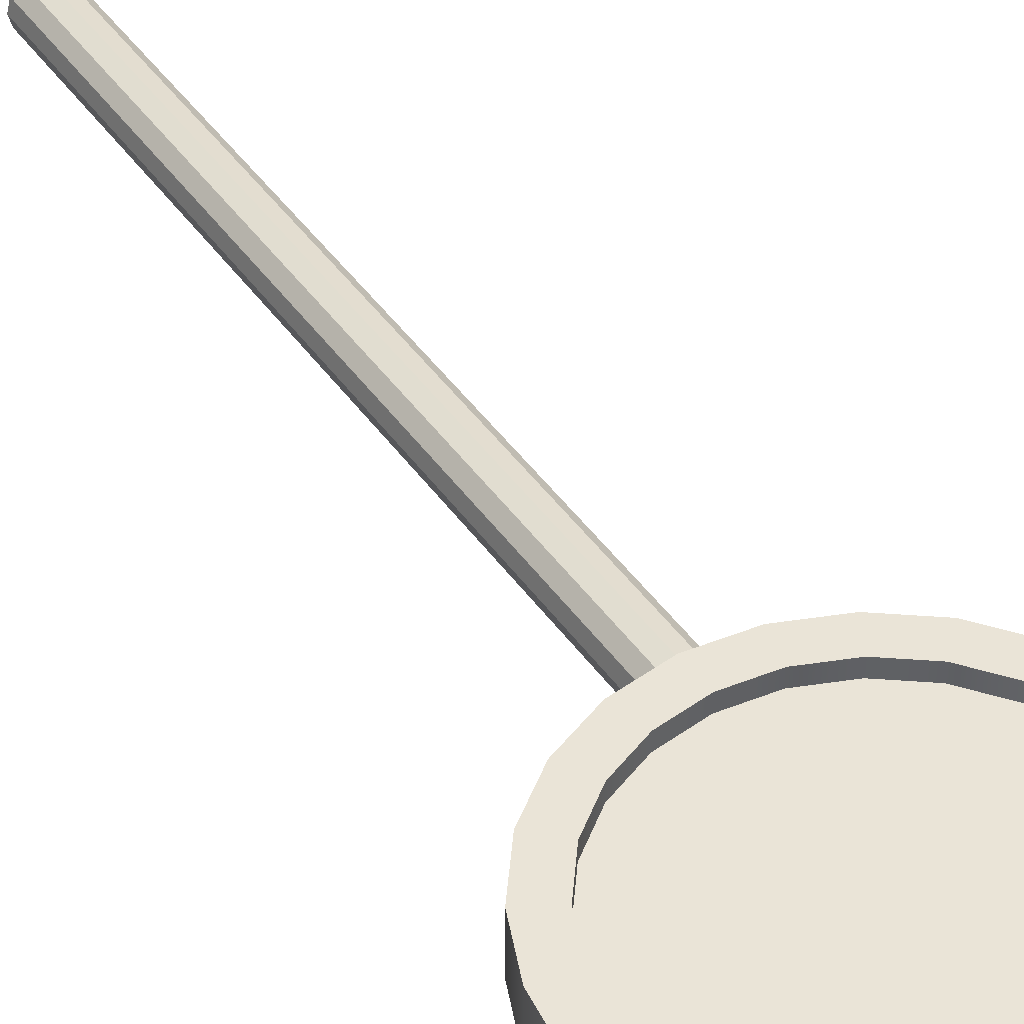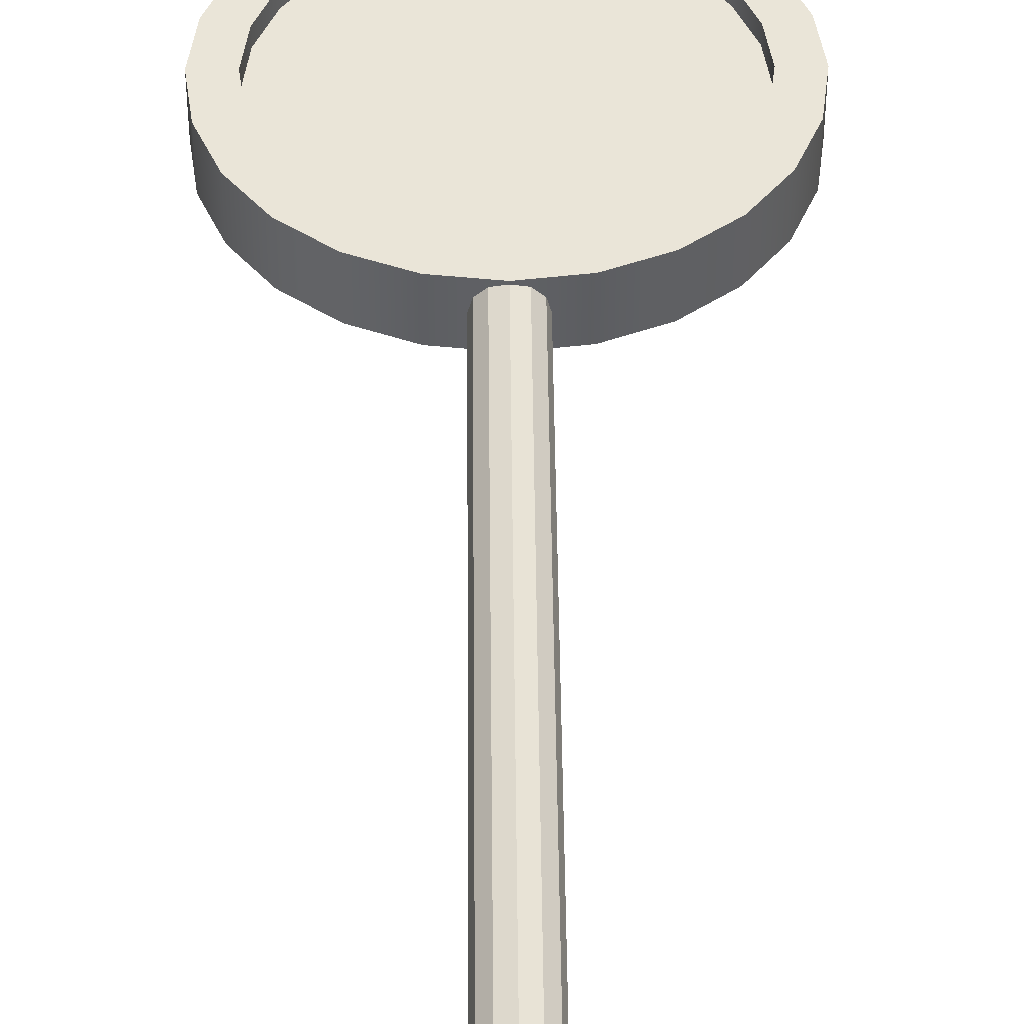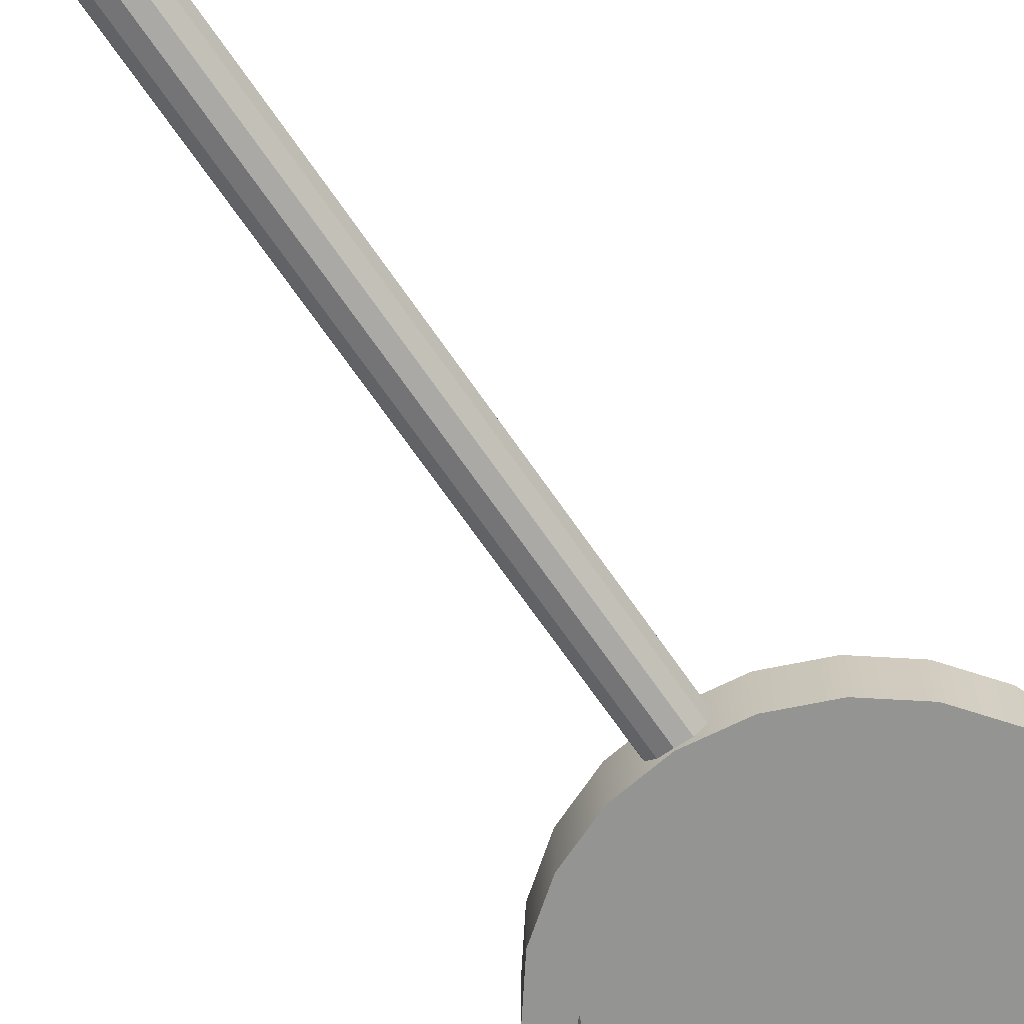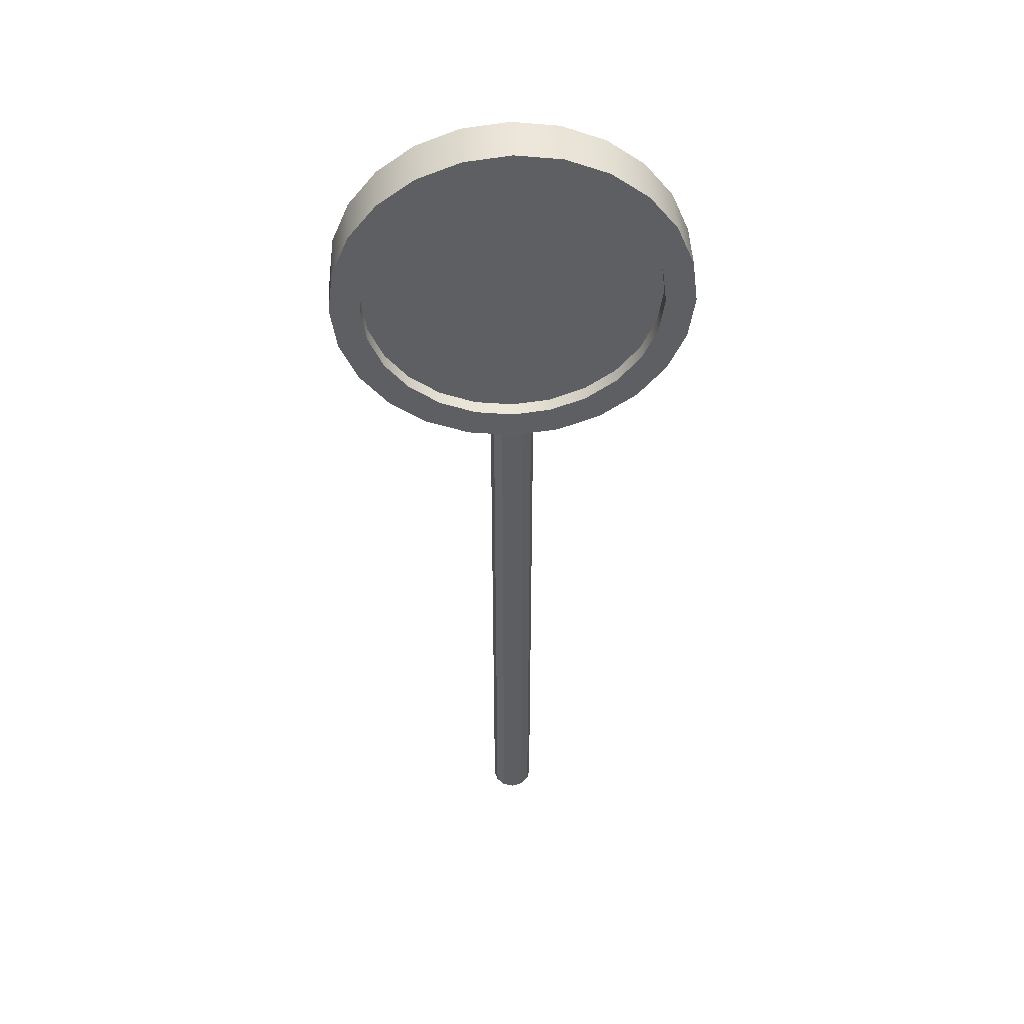
<metadata>
{"format":"obj","ext":"obj","renderer":"f3d","projection":"perspective","resolution":1024,"background":"white","views":[{"elev":43.9,"azim":147.4,"up":"+Z"},{"elev":44.6,"azim":-0.5,"up":"+Z"},{"elev":-67.0,"azim":34.2,"up":"+Z"},{"elev":47.7,"azim":177.3,"up":"+Y"}]}
</metadata>
<code>
g default
v -0.433 0 0.25
v 0.433 0 0.25
v -0 0 -0.5
v 0 0 0.5
v 0.433 0 -0.25
v -0.433 0 -0.25
v -0 0 0
v -0.5 0 0
v -0.25 0 0.433
v 0 0 0.25
v -0.2165 0 -0.125
v -0.2165 0 0.125
v 0.25 0 0.433
v 0.5 0 -0
v 0.2165 0 -0.125
v 0.2165 0 0.125
v 0.25 0 -0.433
v -0.25 0 -0.433
v -0 0 -0.25
v -0.2165 15 -0.125
v -0.433 15 -0.25
v -0.5 15 0
v -0.2165 15 0.125
v -0.433 15 0.25
v -0.25 15 0.433
v 0 15 0.5
v 0 15 0.25
v -0 15 0
v 0.25 15 0.433
v 0.2165 15 0.125
v 0.433 15 0.25
v 0.5 15 -0
v 0.433 15 -0.25
v 0.2165 15 -0.125
v 0.25 15 -0.433
v -0 15 -0.25
v -0 15 -0.5
v -0.25 15 -0.433
v -1.438 18.54 0.2233
v -1.438 19.37 0.2233
v -2.158 19.78 0.2233
v -2.269 18.95 0.2233
v -2.877 20.2 0.2233
v -3.209 19.4 0.2233
v -3.322 18.54 0.2233
v -2.38 18.12 0.2233
v -1.438 17.71 0.2233
v -3.209 17.68 0.2233
v -2.324 17.2 0.2233
v -2.877 16.88 0.2233
v -2.349 16.19 0.2233
v -1.661 15.66 0.2233
v -1.55 16.68 0.2233
v -0.8597 15.33 0.2233
v -0.7748 16.37 0.2233
v 0 15.22 0.2233
v 0 16.05 0.2233
v 0 16.88 0.2233
v -0.7192 17.29 0.2233
v -0 17.71 0.2233
v -0.7192 18.12 0.2233
v -0 18.54 0.2233
v -0.7192 18.95 0.2233
v 0.7192 17.29 0.2233
v 0.7748 16.37 0.2233
v 0.8597 15.33 0.2233
v 1.661 15.66 0.2233
v 1.55 16.68 0.2233
v 1.438 17.71 0.2233
v 2.349 16.19 0.2233
v 2.324 17.2 0.2233
v 2.877 16.88 0.2233
v 3.209 17.68 0.2233
v 3.322 18.54 0.2233
v 2.38 18.12 0.2233
v 3.209 19.4 0.2233
v 2.269 18.95 0.2233
v 2.877 20.2 0.2233
v 2.158 19.78 0.2233
v 1.438 19.37 0.2233
v 1.438 18.54 0.2233
v 0.7192 18.95 0.2233
v 0.7192 18.12 0.2233
v 0.7192 19.78 0.2233
v 1.494 20.29 0.2233
v 2.349 20.89 0.2233
v 1.661 21.41 0.2233
v 0.8304 20.81 0.2233
v -0 20.2 0.2233
v 0.8597 21.75 0.2233
v -0 21.22 0.2233
v -1e-06 21.86 0.2233
v -0.8597 21.75 0.2233
v -1.661 21.41 0.2233
v -0.8304 20.81 0.2233
v -2.349 20.89 0.2233
v -1.494 20.29 0.2233
v -0.7192 19.78 0.2233
v -0 19.37 0.2233
v -3.856 19.57 0.2233
v -3.457 20.53 0.2233
v -3.992 18.54 0.2233
v -3.856 17.5 0.2233
v -3.457 16.54 0.2233
v -2.823 15.72 0.2233
v -1.996 15.08 0.2233
v -1.033 14.68 0.2233
v 3e-06 14.55 0.2233
v 1.033 14.68 0.2233
v 1.996 15.08 0.2233
v 2.823 15.72 0.2233
v 3.457 16.54 0.2233
v 3.856 17.5 0.2233
v 3.992 18.54 0.2233
v 3.856 19.57 0.2233
v 3.457 20.53 0.2233
v 2.823 21.36 0.2233
v 1.996 21.99 0.2233
v 1.033 22.39 0.2233
v -2e-06 22.53 0.2233
v -1.033 22.39 0.2233
v -1.996 21.99 0.2233
v -2.823 21.36 0.2233
v -2.877 20.2 0.5555
v -3.209 19.4 0.5555
v -3.457 20.53 0.5555
v -3.856 19.57 0.5555
v -3.322 18.54 0.5555
v -3.992 18.54 0.5555
v -3.209 17.68 0.5555
v -3.856 17.5 0.5555
v -2.877 16.88 0.5555
v -3.457 16.54 0.5555
v -2.349 16.19 0.5555
v -2.823 15.72 0.5555
v -1.661 15.66 0.5555
v -1.996 15.08 0.5555
v -0.8597 15.33 0.5555
v -1.033 14.68 0.5555
v 0 15.22 0.5555
v 3e-06 14.55 0.5555
v 0.8597 15.33 0.5555
v 1.033 14.68 0.5555
v 1.661 15.66 0.5555
v 1.996 15.08 0.5555
v 2.349 16.19 0.5555
v 2.823 15.72 0.5555
v 2.877 16.88 0.5555
v 3.457 16.54 0.5555
v 3.209 17.68 0.5555
v 3.856 17.5 0.5555
v 3.322 18.54 0.5555
v 3.992 18.54 0.5555
v 3.209 19.4 0.5555
v 3.856 19.57 0.5555
v 2.877 20.2 0.5555
v 3.457 20.53 0.5555
v 2.349 20.89 0.5555
v 2.823 21.36 0.5555
v 1.661 21.41 0.5555
v 1.996 21.99 0.5555
v 0.8597 21.75 0.5555
v 1.033 22.39 0.5555
v -1e-06 21.86 0.5555
v -2e-06 22.53 0.5555
v -0.8597 21.75 0.5555
v -1.033 22.39 0.5555
v -1.661 21.41 0.5555
v -1.996 21.99 0.5555
v -2.349 20.89 0.5555
v -2.823 21.36 0.5555
v -3.856 19.57 -0.009223
v -3.457 20.53 -0.009223
v -3.992 18.54 -0.009223
v -3.856 17.5 -0.009223
v -3.457 16.54 -0.009223
v -2.823 15.72 -0.009223
v -1.996 15.08 -0.009223
v -1.033 14.68 -0.009223
v 2e-06 14.55 -0.009223
v 1.033 14.68 -0.009223
v 1.996 15.08 -0.009223
v 2.823 15.72 -0.009223
v 3.457 16.54 -0.009223
v 3.856 17.5 -0.009223
v 3.992 18.54 -0.009223
v 3.856 19.57 -0.009223
v 3.457 20.53 -0.009223
v 2.823 21.36 -0.009223
v 1.996 21.99 -0.009223
v 1.033 22.39 -0.009223
v -1e-06 22.53 -0.009223
v -1.033 22.39 -0.009223
v -1.996 21.99 -0.009223
v -2.823 21.36 -0.009223
v -1.438 18.54 -0.2417
v -1.438 19.37 -0.2417
v -2.158 19.78 -0.2417
v -2.269 18.95 -0.2417
v -2.877 20.2 -0.2417
v -3.209 19.4 -0.2417
v -3.322 18.54 -0.2417
v -2.38 18.12 -0.2417
v -1.438 17.71 -0.2417
v -3.209 17.68 -0.2417
v -2.324 17.2 -0.2417
v -2.877 16.88 -0.2417
v -2.349 16.19 -0.2417
v -1.661 15.66 -0.2417
v -1.55 16.68 -0.2417
v -0.8597 15.33 -0.2417
v -0.7748 16.37 -0.2417
v 0 15.22 -0.2417
v 0 16.05 -0.2417
v 0 16.88 -0.2417
v -0.7192 17.29 -0.2417
v -0 17.71 -0.2417
v -0.7192 18.12 -0.2417
v -0 18.54 -0.2417
v -0.7192 18.95 -0.2417
v 0.7192 17.29 -0.2417
v 0.7748 16.37 -0.2417
v 0.8597 15.33 -0.2417
v 1.661 15.66 -0.2417
v 1.55 16.68 -0.2417
v 1.438 17.71 -0.2417
v 2.349 16.19 -0.2417
v 2.324 17.2 -0.2417
v 2.877 16.88 -0.2417
v 3.209 17.68 -0.2417
v 3.322 18.54 -0.2417
v 2.38 18.12 -0.2417
v 3.209 19.4 -0.2417
v 2.269 18.95 -0.2417
v 2.877 20.2 -0.2417
v 2.158 19.78 -0.2417
v 1.438 19.37 -0.2417
v 1.438 18.54 -0.2417
v 0.7192 18.95 -0.2417
v 0.7192 18.12 -0.2417
v 0.7192 19.78 -0.2417
v 1.494 20.29 -0.2417
v 2.349 20.89 -0.2417
v 1.661 21.41 -0.2417
v 0.8304 20.81 -0.2417
v -0 20.2 -0.2417
v 0.8597 21.75 -0.2417
v -0 21.22 -0.2417
v -1e-06 21.86 -0.2417
v -0.8597 21.75 -0.2417
v -1.661 21.41 -0.2417
v -0.8304 20.81 -0.2417
v -2.349 20.89 -0.2417
v -1.494 20.29 -0.2417
v -0.7192 19.78 -0.2417
v -0 19.37 -0.2417
v -3.856 19.57 -0.2417
v -3.457 20.53 -0.2417
v -3.992 18.54 -0.2417
v -3.856 17.5 -0.2417
v -3.457 16.54 -0.2417
v -2.823 15.72 -0.2417
v -1.996 15.08 -0.2417
v -1.033 14.68 -0.2417
v 3e-06 14.55 -0.2417
v 1.033 14.68 -0.2417
v 1.996 15.08 -0.2417
v 2.823 15.72 -0.2417
v 3.457 16.54 -0.2417
v 3.856 17.5 -0.2417
v 3.992 18.54 -0.2417
v 3.856 19.57 -0.2417
v 3.457 20.53 -0.2417
v 2.823 21.36 -0.2417
v 1.996 21.99 -0.2417
v 1.033 22.39 -0.2417
v -2e-06 22.53 -0.2417
v -1.033 22.39 -0.2417
v -1.996 21.99 -0.2417
v -2.823 21.36 -0.2417
v -2.877 20.2 -0.5739
v -3.209 19.4 -0.5739
v -3.457 20.53 -0.5739
v -3.856 19.57 -0.5739
v -3.322 18.54 -0.5739
v -3.992 18.54 -0.5739
v -3.209 17.68 -0.5739
v -3.856 17.5 -0.5739
v -2.877 16.88 -0.5739
v -3.457 16.54 -0.5739
v -2.349 16.19 -0.5739
v -2.823 15.72 -0.5739
v -1.661 15.66 -0.5739
v -1.996 15.08 -0.5739
v -0.8597 15.33 -0.5739
v -1.033 14.68 -0.5739
v 0 15.22 -0.5739
v 3e-06 14.55 -0.5739
v 0.8597 15.33 -0.5739
v 1.033 14.68 -0.5739
v 1.661 15.66 -0.5739
v 1.996 15.08 -0.5739
v 2.349 16.19 -0.5739
v 2.823 15.72 -0.5739
v 2.877 16.88 -0.5739
v 3.457 16.54 -0.5739
v 3.209 17.68 -0.5739
v 3.856 17.5 -0.5739
v 3.322 18.54 -0.5739
v 3.992 18.54 -0.5739
v 3.209 19.4 -0.5739
v 3.856 19.57 -0.5739
v 2.877 20.2 -0.5739
v 3.457 20.53 -0.5739
v 2.349 20.89 -0.5739
v 2.823 21.36 -0.5739
v 1.661 21.41 -0.5739
v 1.996 21.99 -0.5739
v 0.8597 21.75 -0.5739
v 1.033 22.39 -0.5739
v -1e-06 21.86 -0.5739
v -2e-06 22.53 -0.5739
v -0.8597 21.75 -0.5739
v -1.033 22.39 -0.5739
v -1.661 21.41 -0.5739
v -1.996 21.99 -0.5739
v -2.349 20.89 -0.5739
v -2.823 21.36 -0.5739
g road_sign
f 20 21 22 23
f 22 24 25 23
f 25 26 27 23
f 27 28 20 23
f 27 26 29 30
f 29 31 32 30
f 32 33 34 30
f 34 28 27 30
f 34 33 35 36
f 35 37 38 36
f 38 21 20 36
f 20 28 34 36
f 11 12 8 6
f 8 12 9 1
f 9 12 10 4
f 10 12 11 7
f 10 16 13 4
f 13 16 14 2
f 14 16 15 5
f 15 16 10 7
f 15 19 17 5
f 17 19 18 3
f 18 19 11 6
f 11 19 15 7
f 6 8 22 21
f 8 1 24 22
f 1 9 25 24
f 9 4 26 25
f 4 13 29 26
f 13 2 31 29
f 2 14 32 31
f 14 5 33 32
f 5 17 35 33
f 17 3 37 35
f 3 18 38 37
f 18 6 21 38
f 39 40 41 42
f 41 43 44 42
f 44 45 46 42
f 46 47 39 42
f 46 45 48 49
f 48 50 51 49
f 51 52 53 49
f 53 47 46 49
f 53 52 54 55
f 54 56 57 55
f 57 58 59 55
f 59 47 53 55
f 59 58 60 61
f 60 62 63 61
f 63 40 39 61
f 39 47 59 61
f 64 58 57 65
f 57 56 66 65
f 66 67 68 65
f 68 69 64 65
f 68 67 70 71
f 70 72 73 71
f 73 74 75 71
f 75 69 68 71
f 75 74 76 77
f 76 78 79 77
f 79 80 81 77
f 81 69 75 77
f 81 80 82 83
f 82 62 60 83
f 60 58 64 83
f 64 69 81 83
f 84 80 79 85
f 79 78 86 85
f 86 87 88 85
f 88 89 84 85
f 88 87 90 91
f 90 92 93 91
f 93 94 95 91
f 95 89 88 91
f 95 94 96 97
f 96 43 41 97
f 41 40 98 97
f 98 89 95 97
f 98 40 63 99
f 63 62 82 99
f 82 80 84 99
f 84 89 98 99
f 125 124 126 127
f 128 125 127 129
f 130 128 129 131
f 132 130 131 133
f 134 132 133 135
f 136 134 135 137
f 138 136 137 139
f 140 138 139 141
f 142 140 141 143
f 144 142 143 145
f 146 144 145 147
f 148 146 147 149
f 150 148 149 151
f 152 150 151 153
f 154 152 153 155
f 156 154 155 157
f 158 156 157 159
f 160 158 159 161
f 162 160 161 163
f 164 162 163 165
f 166 164 165 167
f 168 166 167 169
f 170 168 169 171
f 124 170 171 126
f 44 43 124 125
f 101 100 127 126
f 45 44 125 128
f 100 102 129 127
f 48 45 128 130
f 102 103 131 129
f 50 48 130 132
f 103 104 133 131
f 51 50 132 134
f 104 105 135 133
f 52 51 134 136
f 105 106 137 135
f 54 52 136 138
f 106 107 139 137
f 56 54 138 140
f 107 108 141 139
f 66 56 140 142
f 108 109 143 141
f 67 66 142 144
f 109 110 145 143
f 70 67 144 146
f 110 111 147 145
f 72 70 146 148
f 111 112 149 147
f 73 72 148 150
f 112 113 151 149
f 74 73 150 152
f 113 114 153 151
f 76 74 152 154
f 114 115 155 153
f 78 76 154 156
f 115 116 157 155
f 86 78 156 158
f 116 117 159 157
f 87 86 158 160
f 117 118 161 159
f 90 87 160 162
f 118 119 163 161
f 92 90 162 164
f 119 120 165 163
f 93 92 164 166
f 120 121 167 165
f 94 93 166 168
f 121 122 169 167
f 96 94 168 170
f 122 123 171 169
f 43 96 170 124
f 123 101 126 171
f 173 172 100 101
f 172 174 102 100
f 174 175 103 102
f 175 176 104 103
f 176 177 105 104
f 177 178 106 105
f 178 179 107 106
f 179 180 108 107
f 180 181 109 108
f 181 182 110 109
f 182 183 111 110
f 183 184 112 111
f 184 185 113 112
f 185 186 114 113
f 186 187 115 114
f 187 188 116 115
f 188 189 117 116
f 189 190 118 117
f 190 191 119 118
f 191 192 120 119
f 192 193 121 120
f 193 194 122 121
f 194 195 123 122
f 195 173 101 123
f 196 199 198 197
f 198 199 201 200
f 201 199 203 202
f 203 199 196 204
f 203 206 205 202
f 205 206 208 207
f 208 206 210 209
f 210 206 203 204
f 210 212 211 209
f 211 212 214 213
f 214 212 216 215
f 216 212 210 204
f 216 218 217 215
f 217 218 220 219
f 220 218 196 197
f 196 218 216 204
f 221 222 214 215
f 214 222 223 213
f 223 222 225 224
f 225 222 221 226
f 225 228 227 224
f 227 228 230 229
f 230 228 232 231
f 232 228 225 226
f 232 234 233 231
f 233 234 236 235
f 236 234 238 237
f 238 234 232 226
f 238 240 239 237
f 239 240 217 219
f 217 240 221 215
f 221 240 238 226
f 241 242 236 237
f 236 242 243 235
f 243 242 245 244
f 245 242 241 246
f 245 248 247 244
f 247 248 250 249
f 250 248 252 251
f 252 248 245 246
f 252 254 253 251
f 253 254 198 200
f 198 254 255 197
f 255 254 252 246
f 255 256 220 197
f 220 256 239 219
f 239 256 241 237
f 241 256 255 246
f 282 284 283 281
f 285 286 284 282
f 287 288 286 285
f 289 290 288 287
f 291 292 290 289
f 293 294 292 291
f 295 296 294 293
f 297 298 296 295
f 299 300 298 297
f 301 302 300 299
f 303 304 302 301
f 305 306 304 303
f 307 308 306 305
f 309 310 308 307
f 311 312 310 309
f 313 314 312 311
f 315 316 314 313
f 317 318 316 315
f 319 320 318 317
f 321 322 320 319
f 323 324 322 321
f 325 326 324 323
f 327 328 326 325
f 281 283 328 327
f 201 282 281 200
f 258 283 284 257
f 202 285 282 201
f 257 284 286 259
f 205 287 285 202
f 259 286 288 260
f 207 289 287 205
f 260 288 290 261
f 208 291 289 207
f 261 290 292 262
f 209 293 291 208
f 262 292 294 263
f 211 295 293 209
f 263 294 296 264
f 213 297 295 211
f 264 296 298 265
f 223 299 297 213
f 265 298 300 266
f 224 301 299 223
f 266 300 302 267
f 227 303 301 224
f 267 302 304 268
f 229 305 303 227
f 268 304 306 269
f 230 307 305 229
f 269 306 308 270
f 231 309 307 230
f 270 308 310 271
f 233 311 309 231
f 271 310 312 272
f 235 313 311 233
f 272 312 314 273
f 243 315 313 235
f 273 314 316 274
f 244 317 315 243
f 274 316 318 275
f 247 319 317 244
f 275 318 320 276
f 249 321 319 247
f 276 320 322 277
f 250 323 321 249
f 277 322 324 278
f 251 325 323 250
f 278 324 326 279
f 253 327 325 251
f 279 326 328 280
f 200 281 327 253
f 280 328 283 258
f 173 258 257 172
f 172 257 259 174
f 174 259 260 175
f 175 260 261 176
f 176 261 262 177
f 177 262 263 178
f 178 263 264 179
f 179 264 265 180
f 180 265 266 181
f 181 266 267 182
f 182 267 268 183
f 183 268 269 184
f 184 269 270 185
f 185 270 271 186
f 186 271 272 187
f 187 272 273 188
f 188 273 274 189
f 189 274 275 190
f 190 275 276 191
f 191 276 277 192
f 192 277 278 193
f 193 278 279 194
f 194 279 280 195
f 195 280 258 173

</code>
